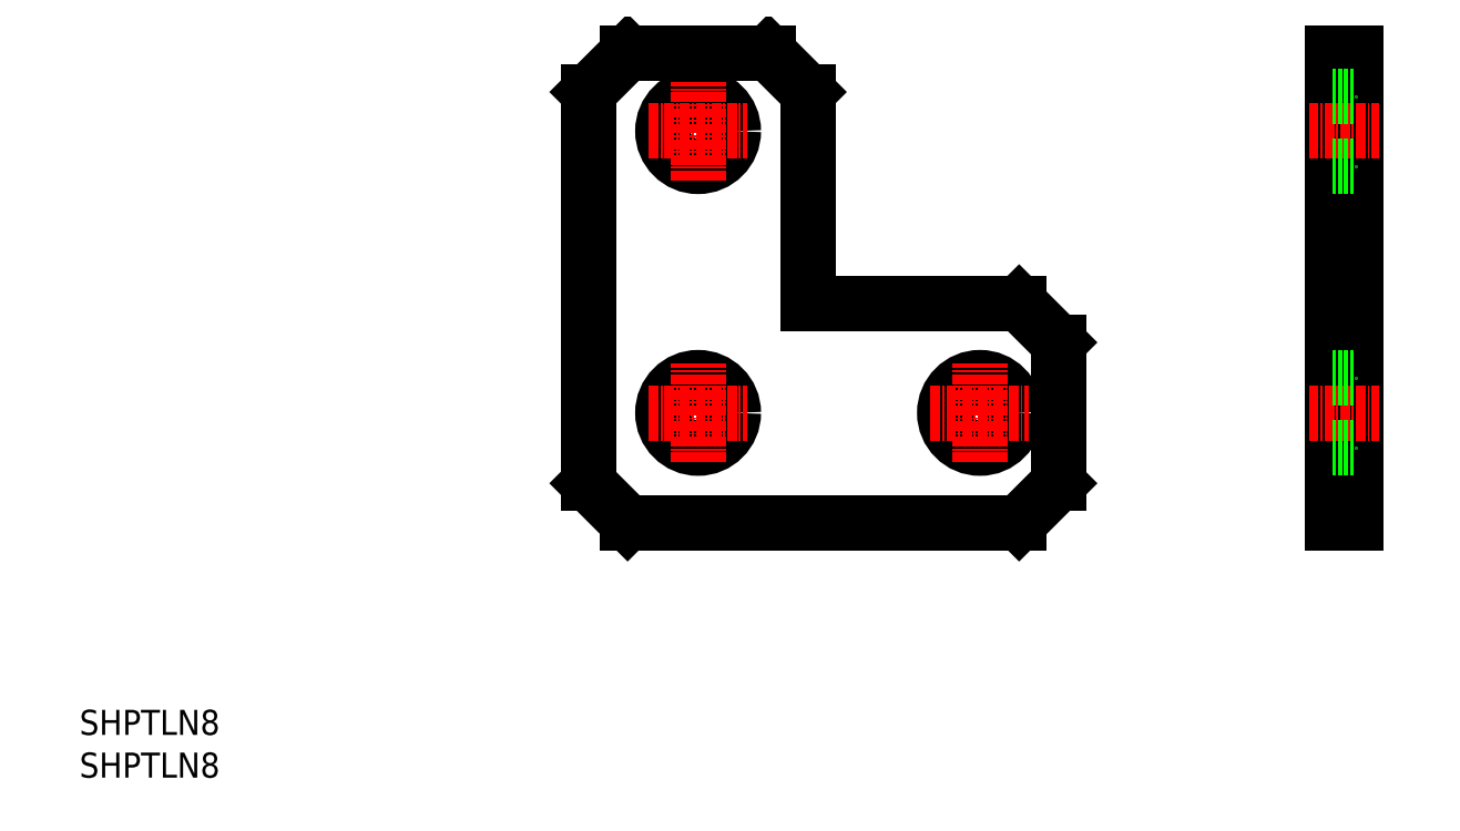
<metadata>
{"format":"dxf","ext":"dxf","renderer":"ezdxf+matplotlib","layout":"modelspace","background":"white","min_lineweight":24,"dpi":150}
</metadata>
<code>
0
SECTION
2
ENTITIES
0
TEXT
8
0
10
-55.61
20
-23.1
30
0
40
3.2
1
SHPTLN8
0
TEXT
8
0
10
-55.61
20
-28.56
30
0
40
3.2
1
SHPTLN8
0
LINE
8
0
10
9.394
20
9.049
30
0
11
9.394
21
59.05
31
0
0
LINE
8
0
10
14.39
20
64.05
30
0
11
32.39
21
64.05
31
0
0
LINE
8
0
10
37.39
20
59.05
30
0
11
37.39
21
32.05
31
0
0
LINE
8
0
10
37.39
20
32.05
30
0
11
64.39
21
32.05
31
0
0
LINE
8
0
10
69.39
20
27.05
30
0
11
69.39
21
9.049
31
0
0
LINE
8
0
10
64.39
20
4.049
30
0
11
14.39
21
4.049
31
0
0
CIRCLE
8
0
10
23.39
20
54.05
30
0
40
4.5
0
LINE
8
CENTER
10
17.09
20
54.05
30
0
11
29.69
21
54.05
31
0
0
LINE
8
CENTER
10
23.39
20
47.75
30
0
11
23.39
21
60.35
31
0
0
CIRCLE
8
0
10
23.39
20
18.05
30
0
40
4.5
0
LINE
8
CENTER
10
17.09
20
18.05
30
0
11
29.69
21
18.05
31
0
0
LINE
8
CENTER
10
23.39
20
11.75
30
0
11
23.39
21
24.35
31
0
0
CIRCLE
8
0
10
59.39
20
18.05
30
0
40
4.5
0
LINE
8
CENTER
10
53.09
20
18.05
30
0
11
65.69
21
18.05
31
0
0
LINE
8
CENTER
10
59.39
20
11.75
30
0
11
59.39
21
24.35
31
0
0
LINE
8
0
10
9.394
20
59.05
30
0
11
14.39
21
64.05
31
0
0
LINE
8
0
10
32.39
20
64.05
30
0
11
37.39
21
59.05
31
0
0
LINE
8
0
10
64.39
20
32.05
30
0
11
69.39
21
27.05
31
0
0
LINE
8
0
10
69.39
20
9.049
30
0
11
64.39
21
4.049
31
0
0
LINE
8
0
10
14.39
20
4.049
30
0
11
9.394
21
9.049
31
0
0
LINE
8
0
10
104.4
20
4.049
30
0
11
104.4
21
64.05
31
0
0
LINE
8
0
10
104.4
20
64.05
30
0
11
107.4
21
64.05
31
0
0
LINE
8
0
10
107.4
20
64.05
30
0
11
107.4
21
4.049
31
0
0
LINE
8
0
10
107.4
20
4.049
30
0
11
104.4
21
4.049
31
0
0
LINE
8
0
10
107.4
20
9.049
30
0
11
104.4
21
9.049
31
0
0
LINE
8
0
10
104.4
20
59.05
30
0
11
107.4
21
59.05
31
0
0
LINE
8
0
10
104.4
20
32.05
30
0
11
107.4
21
32.05
31
0
0
LINE
8
0
10
104.4
20
27.05
30
0
11
107.4
21
27.05
31
0
0
LINE
8
CENTER
10
101.4
20
54.05
30
0
11
110.4
21
54.05
31
0
0
LINE
8
CENTER
10
101.4
20
18.05
30
0
11
110.4
21
18.05
31
0
0
LINE
8
0
10
104.4
20
58.55
30
0
11
107.4
21
58.55
31
0
0
LINE
8
0
10
104.4
20
49.55
30
0
11
107.4
21
49.55
31
0
0
LINE
8
0
10
104.4
20
22.55
30
0
11
107.4
21
22.55
31
0
0
LINE
8
0
10
104.4
20
13.55
30
0
11
107.4
21
13.55
31
0
0
ENDSEC
0
EOF

</code>
